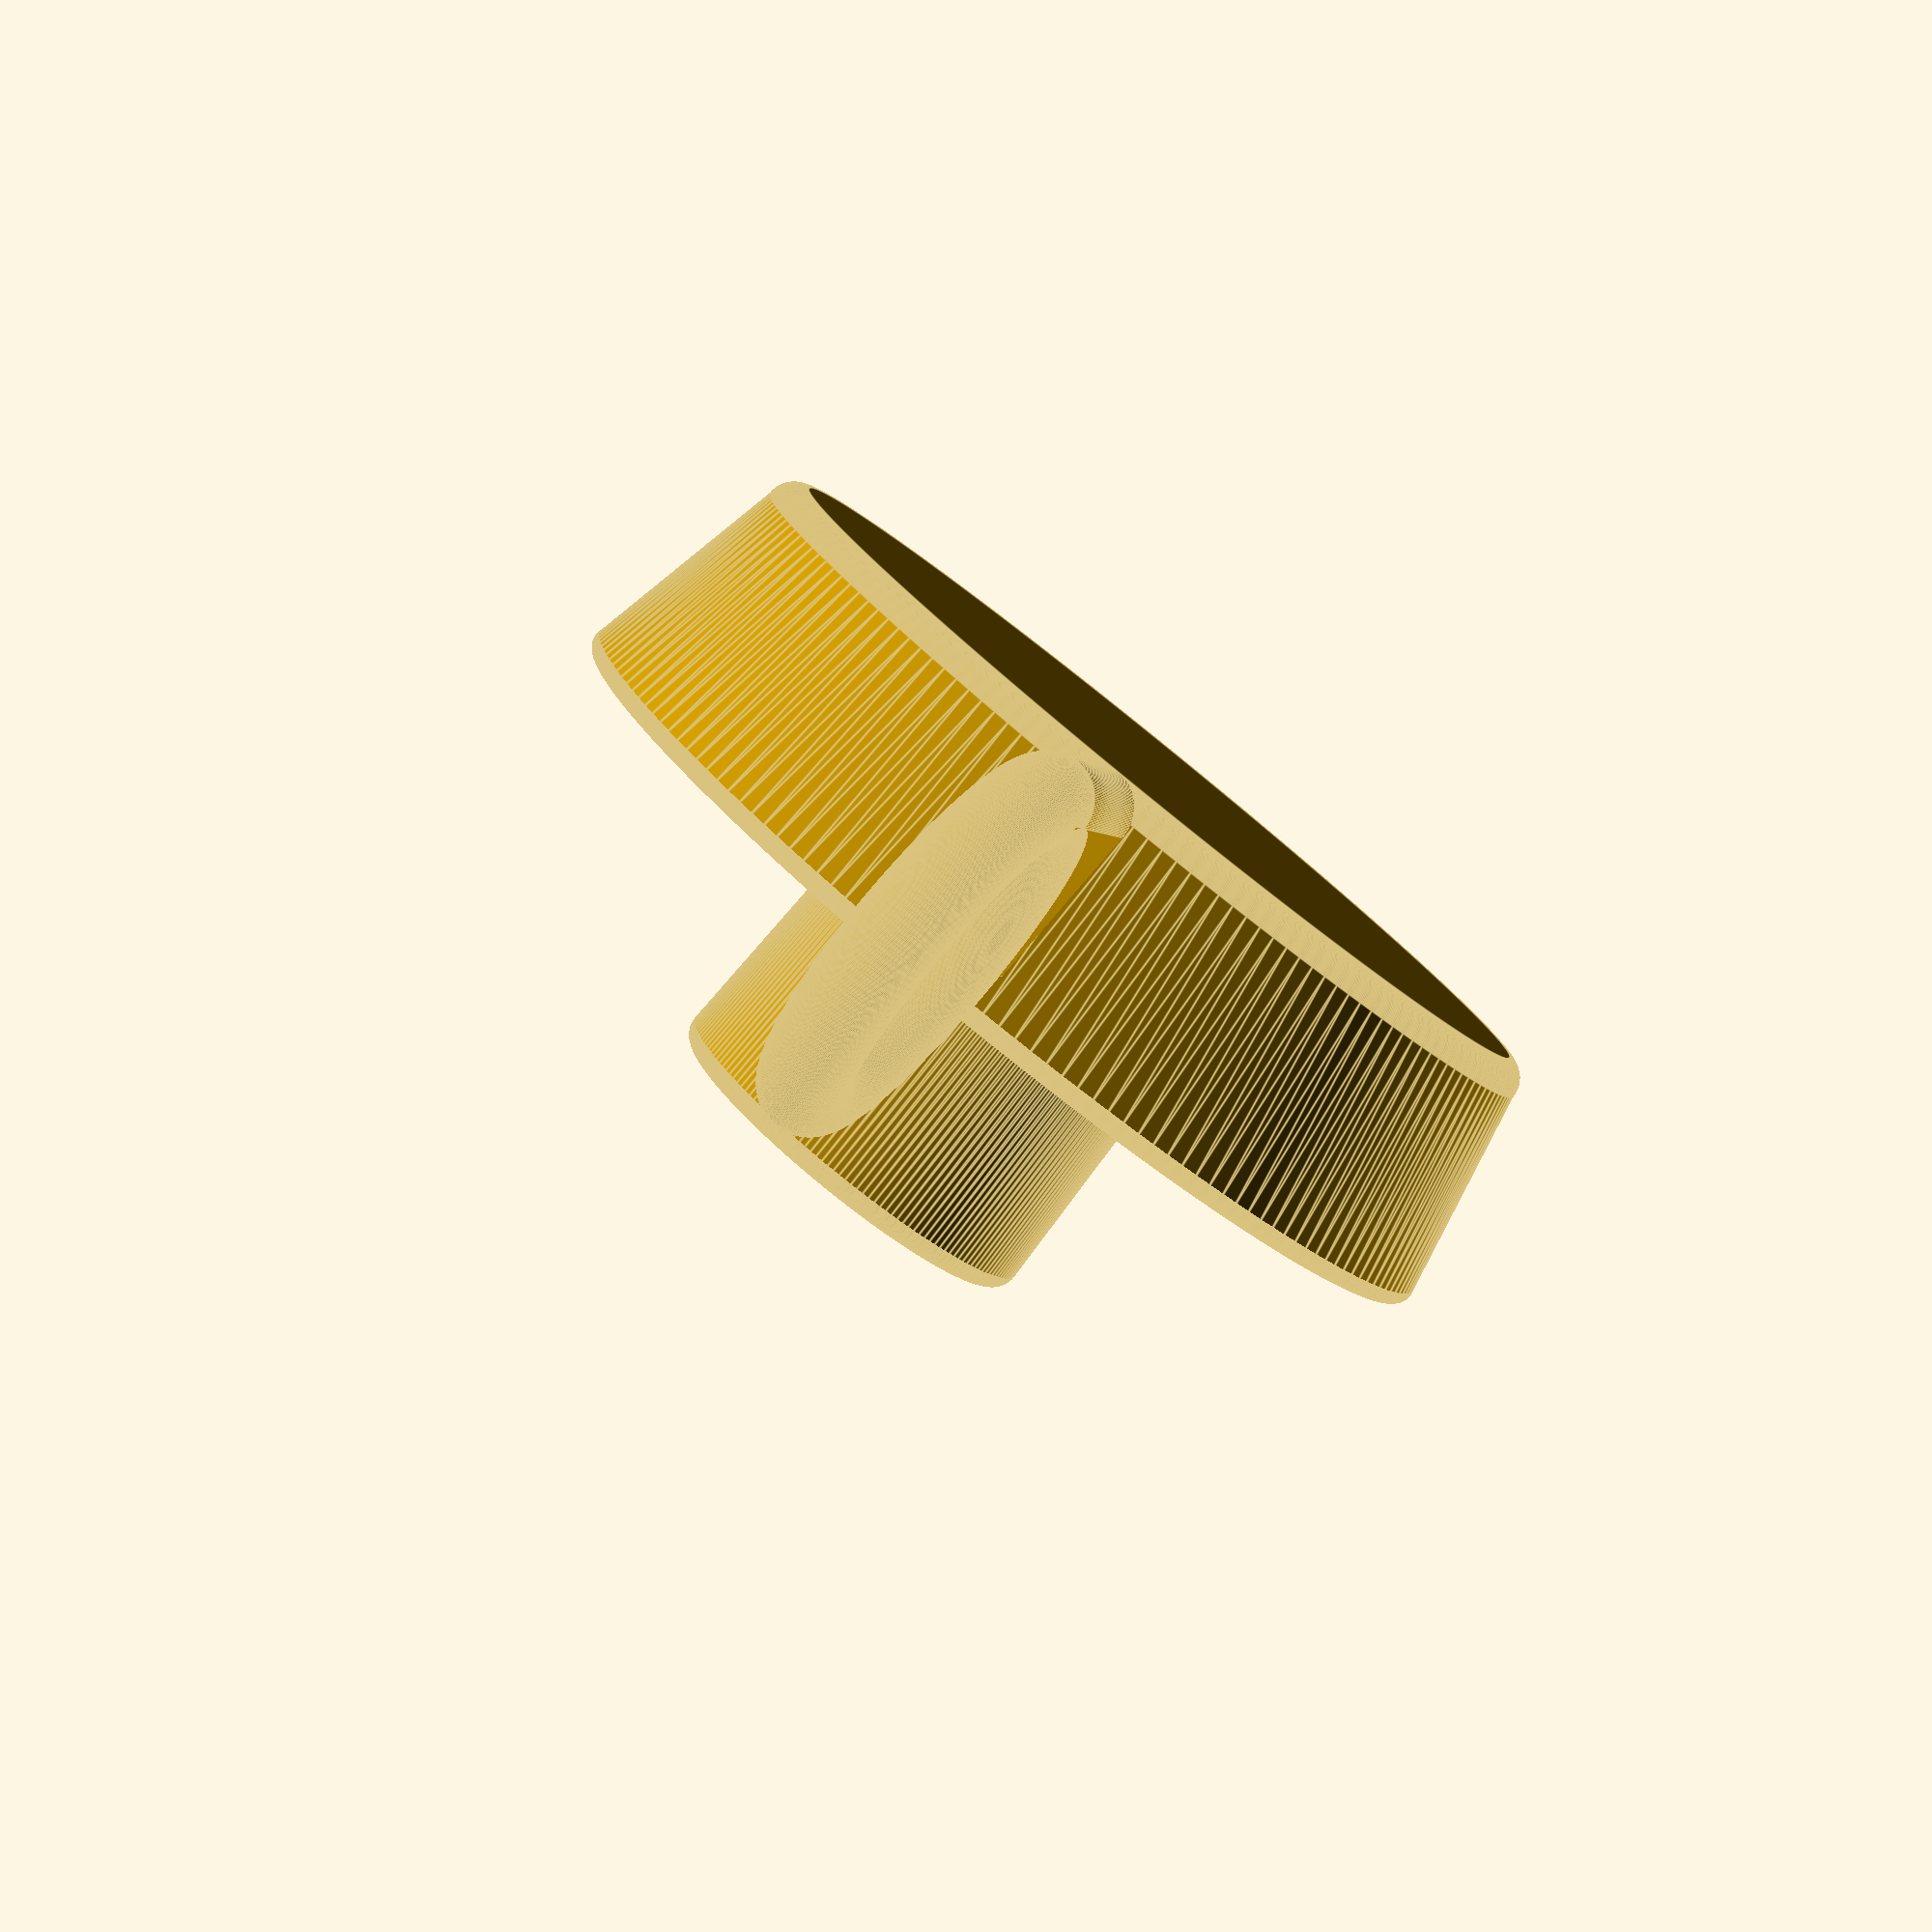
<openscad>
$fn = 180;
e=0.05;

// base dimensions
base_d1 = 70; // outer diameter of the base, lower
base_d2 = 77; //outer diameter of the base, upper
base_h = 6;  // thicknes of the base bottom
rim_h = 12;   // total height of the rim above the base
rim_t = 2;   // thickness of the rim =, must be <= rim_h
base_r = 2; // rounding on the bottom

// handle dimensions
handle_id = 18;
handle_t = 6;
handle_od = handle_id+2*handle_t;

// Candle holder dimensions
holder_d1 = 22;
holder_d2 = 24.5;
holder_t = 3;
holder_h = 30;

intersection() {
//    cube([100,100,100]);
    complete();
}

module complete() {
    // The base and the handle share a common diff
    difference () {
        union() {
            base(0);
            handle(0);
        }
        union() {
            base(1);
            handle(1);
        }
    }
    base(2);
    handle(2);
    
    // Candle Holder
    translate([0,0,base_h-e]) {
        difference() {
            cylinder(d1=holder_d1+2*holder_t, d2=holder_d2+2*holder_t, h=holder_h);
            cylinder(d1=holder_d1, d2=holder_d2, h=holder_h+e);
        }
        translate([0,0,holder_h])
        rotate_extrude()
        translate([holder_d2/2+holder_t/2,0,0])
        circle(d=holder_t);
    }
}

module base(phase = 0)
{
    if ( phase==0 ) {
        // The very bottom is a straight cylinder, smaller that the base of the main cup
        // by the radius of the curvature
        cylinder(d=base_d1-2*base_r,h=base_r);
        translate([0,0,base_r]) {
            // the cone that forms the sides of the cup
            cylinder(h=base_h+rim_h-base_r, d1=base_d1,d2=base_d2);
            // rounding on the top of the cup cone
            translate([0,0,base_h+rim_h-base_r])
            rotate_extrude()
            translate([base_d2/2-rim_t/2,0,0])
            circle(d=rim_t);
        }
    // subtract
    } else if ( phase==1 ) {
        // The inside of the cup
        translate([0, 0, base_h])
            cylinder(h=rim_h+e,d2=base_d2-2*rim_t,
            d1=base_d1+(base_h/(base_h+rim_h))*(base_d2-base_d1)-2*rim_t);
    } else if ( phase==2 ) {
        // rounding on the bottom.  Not quite right because the think above it slopes outwards
        rotate_extrude()
        translate([base_d1/2-base_r,base_r,0])
        circle(r=base_r);
   }
}


// Handle
// the positioning is inexact.
module handle(phase=0)
{
    rotate([90,0]) {
        if ( phase == 0 ) {
            translate([0,handle_t/2,0])
            cube([base_d2/2+handle_od/2,
              min(handle_od/2,rim_h),
              handle_t]);
        } else if ( phase == 1 ) {
            translate([base_d2/2+handle_id/2+handle_t/2,handle_id/2+handle_t,-e]) {
                cylinder(d=handle_id+handle_t,h=handle_t+2*e);
            }
        } else if ( phase==2 ) {
            translate([base_d2/2+handle_id/2+handle_t/2,handle_id/2+handle_t,0])
            rotate_extrude()
            translate([(handle_id)/2+handle_t/2,handle_t/2,0])
            circle(d=handle_t);
             // curve on the bottom of the handle
            translate([base_d1/2-e-base_r,handle_t/2,handle_t/2])
            rotate([0,90,0])
            cylinder(d=handle_t,
            h=base_r+(base_d2-base_d1)/2+handle_id/2+handle_t/2);
       }
    }
}


</openscad>
<views>
elev=261.7 azim=256.0 roll=38.8 proj=p view=edges
</views>
